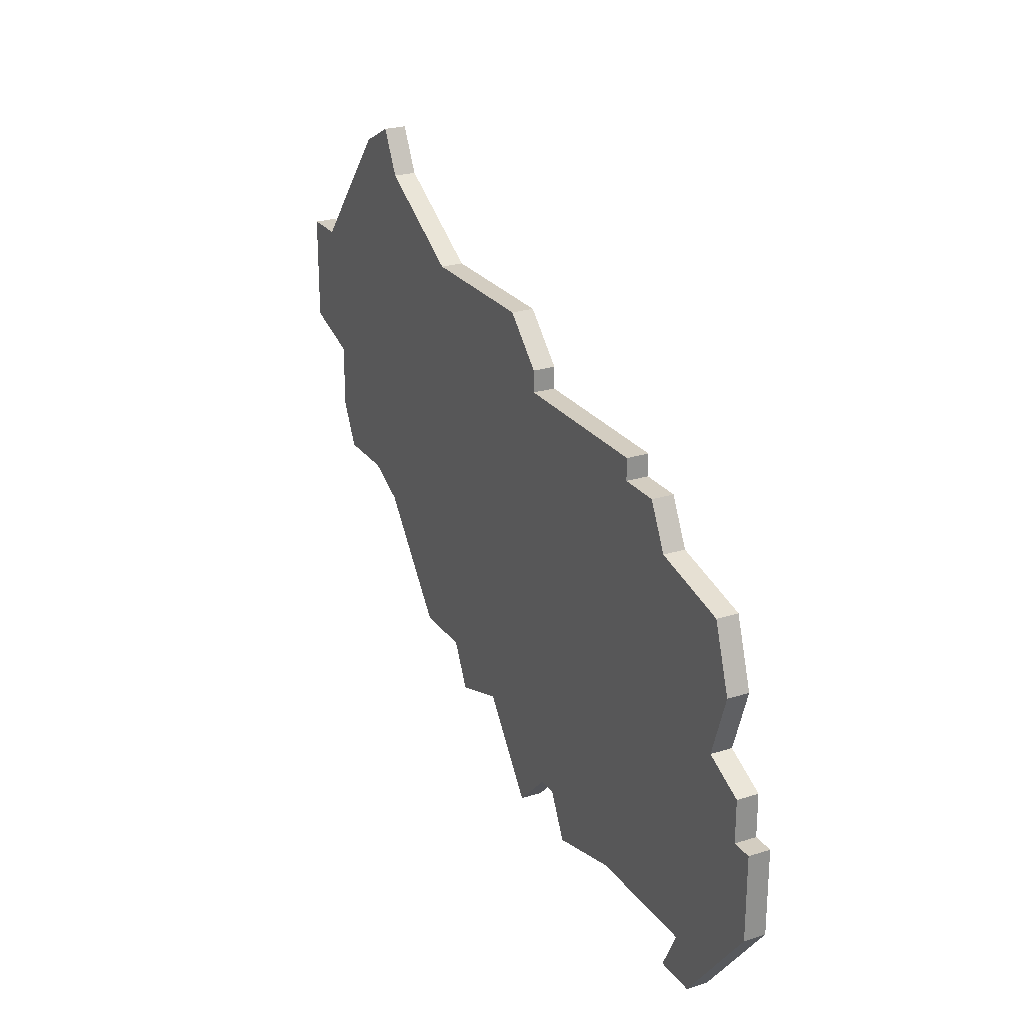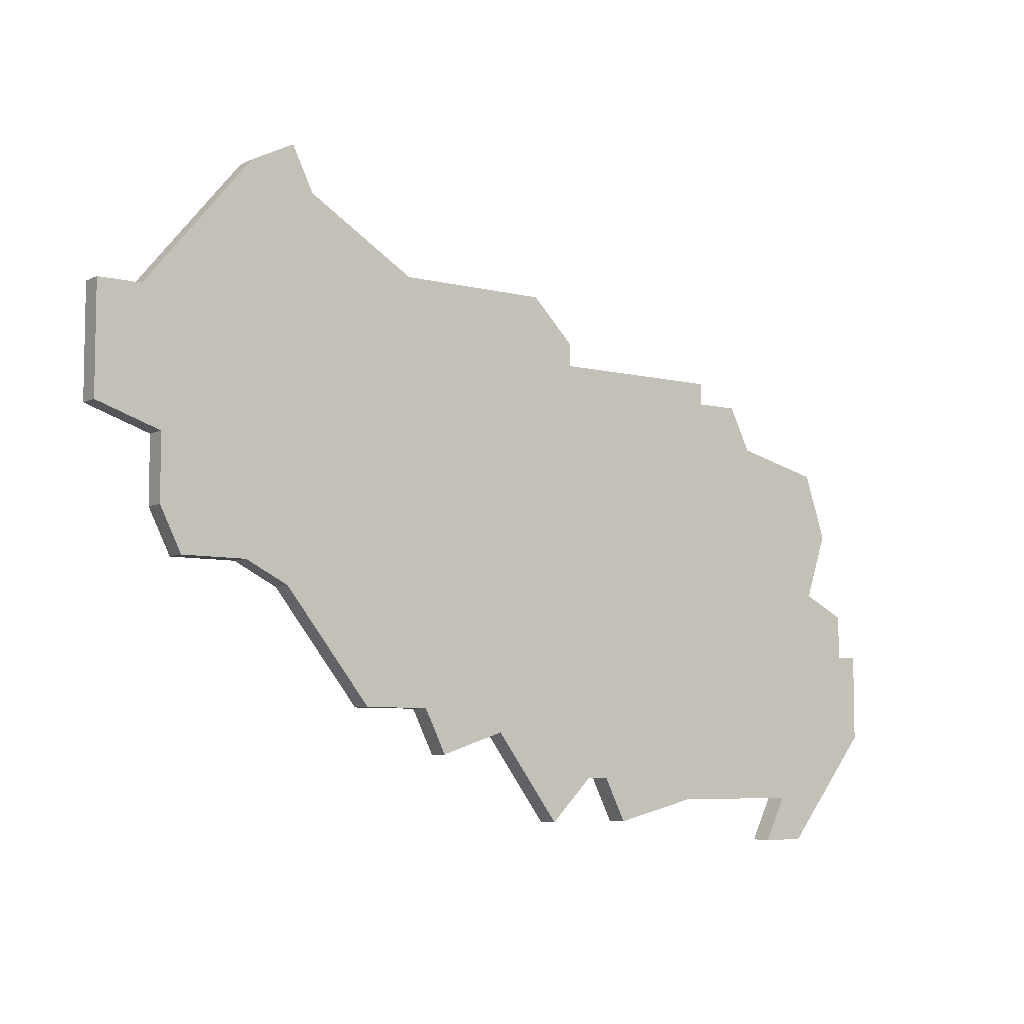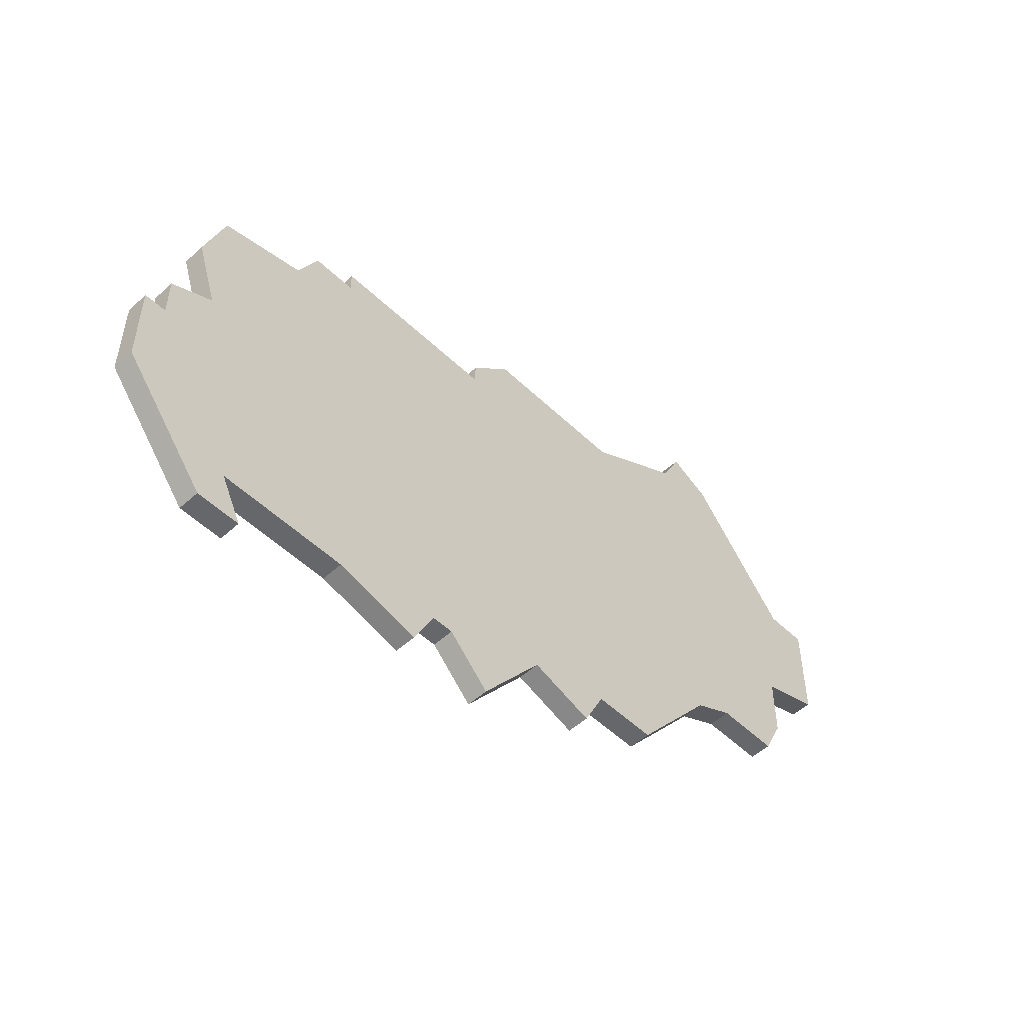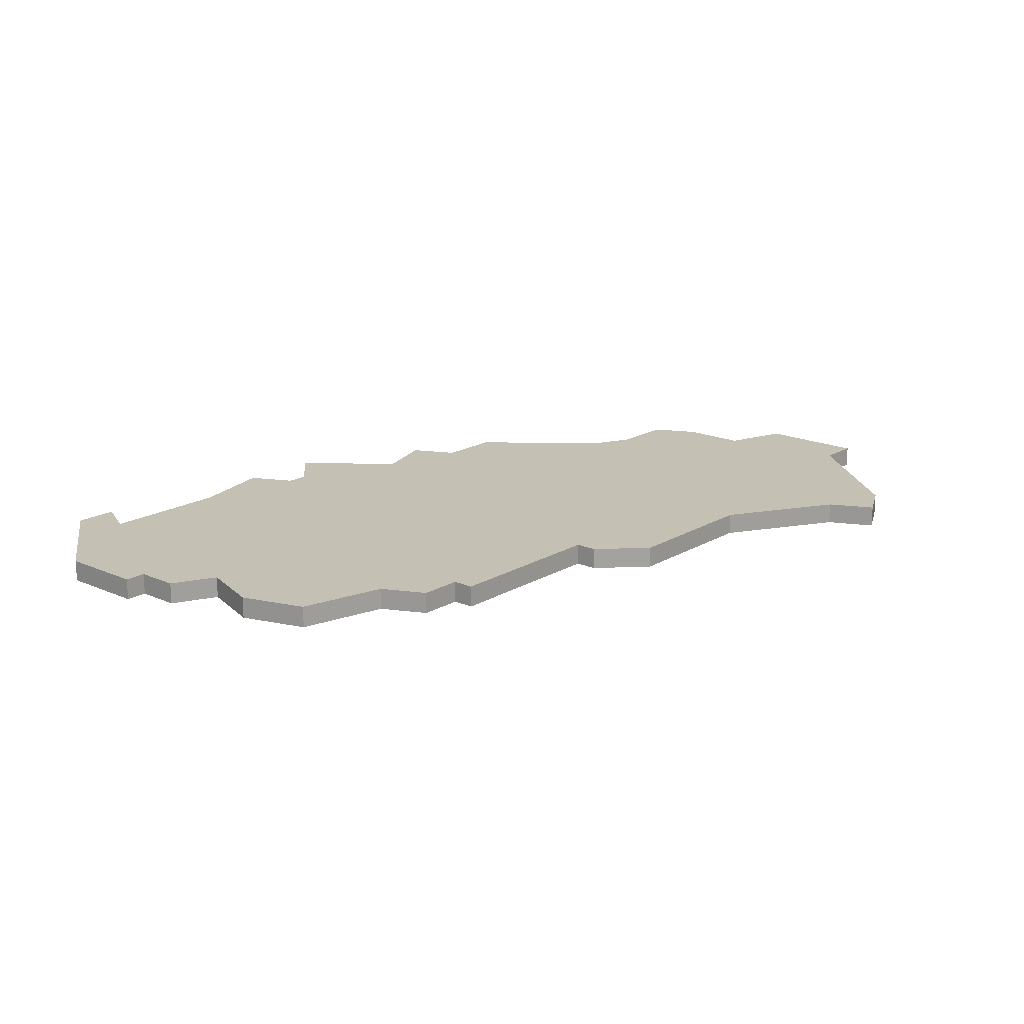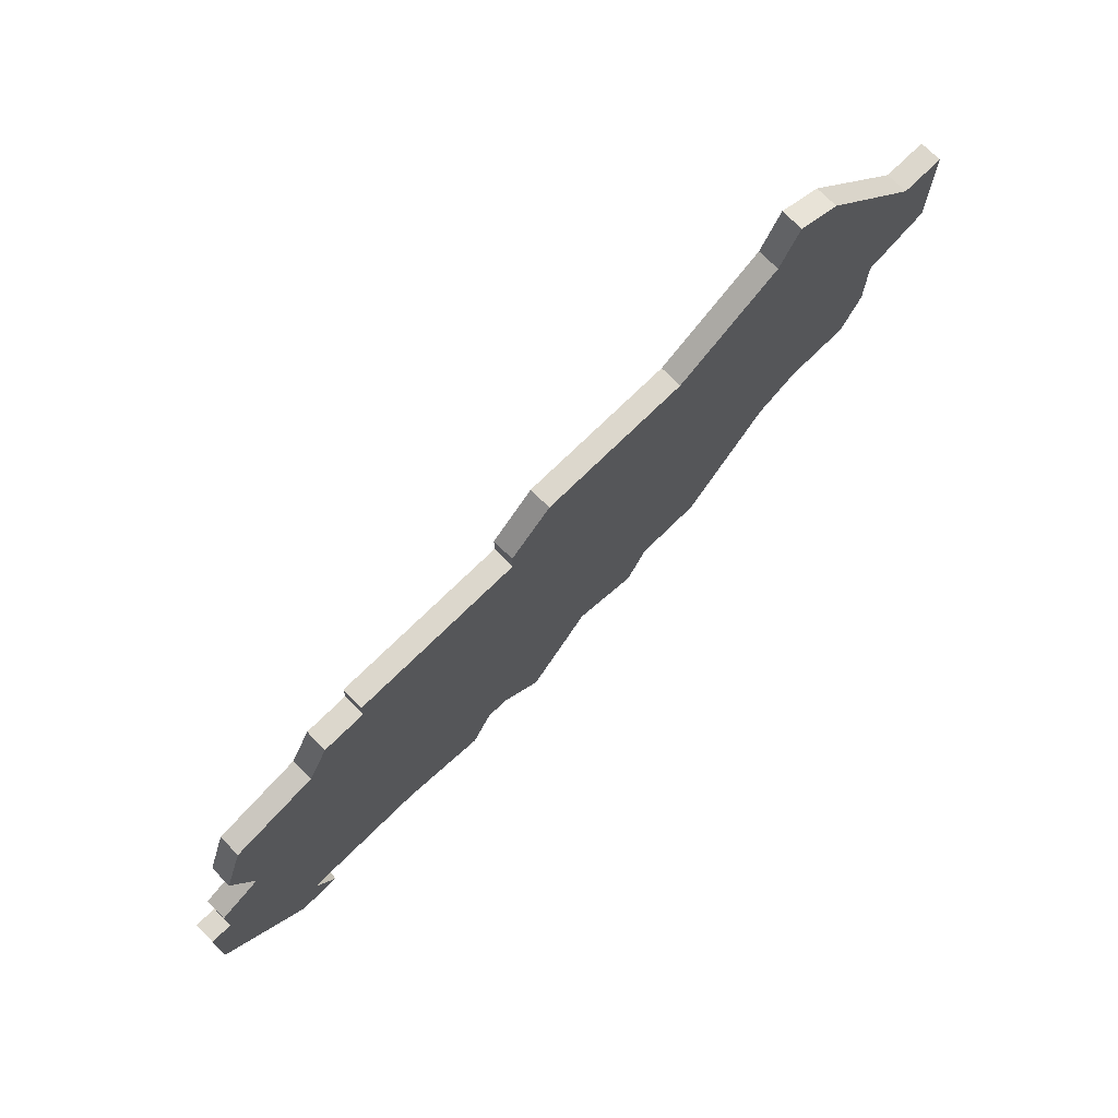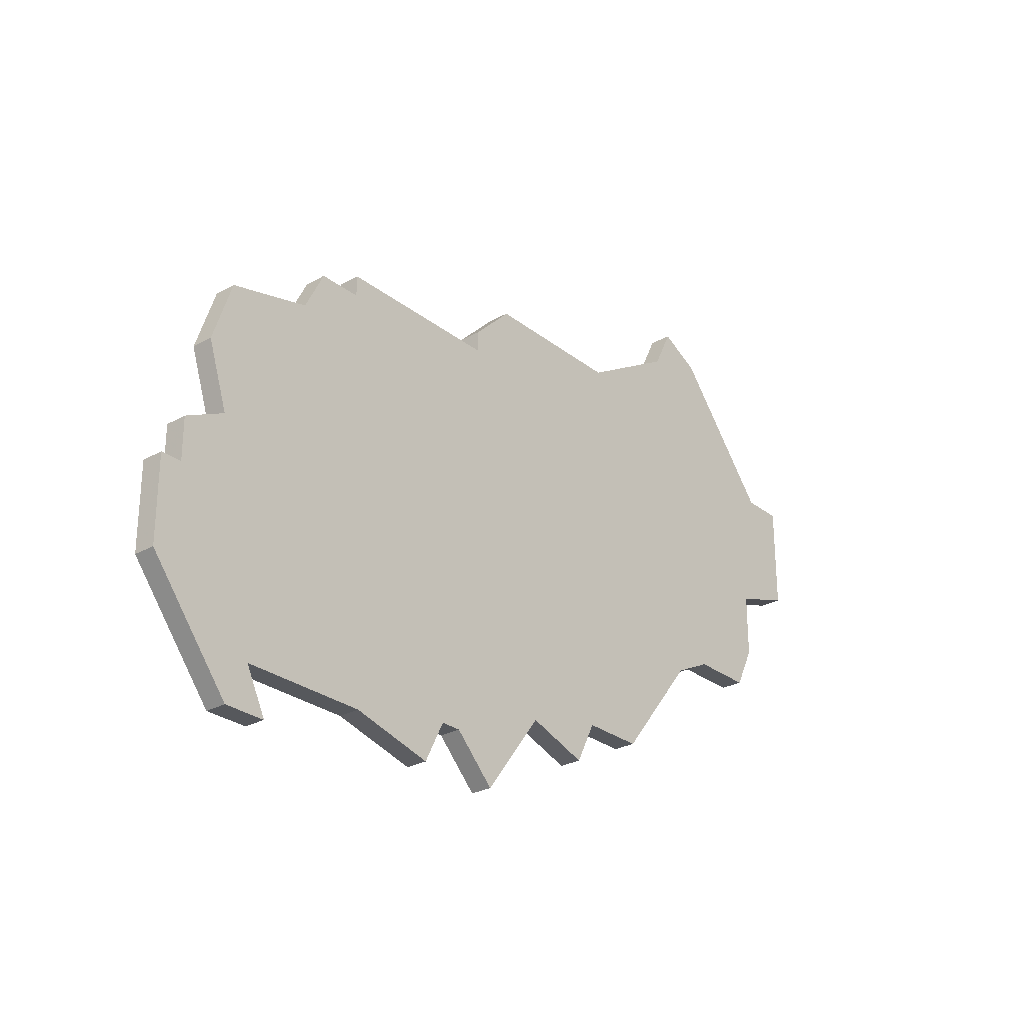
<metadata>
{"format":"obj","ext":"obj","renderer":"f3d","projection":"perspective","resolution":1024,"background":"white","views":[{"elev":24.8,"azim":62.7,"up":"+Y"},{"elev":-6.9,"azim":-36.1,"up":"+Y"},{"elev":-52.2,"azim":134.3,"up":"+Y"},{"elev":18.0,"azim":131.0,"up":"+Z"},{"elev":72.9,"azim":135.5,"up":"+Y"},{"elev":-27.7,"azim":130.3,"up":"+Y"}]}
</metadata>
<code>
v 4112 -914 0
v 4112 -914 1
v 4087 -892 0
v 4087 -892 1
v 4120 -896 0
v 4120 -896 1
v 4095 -887 0
v 4095 -887 1
v 4111 -912 0
v 4111 -912 1
v 4119 -894 0
v 4119 -894 1
v 4094 -885 0
v 4094 -885 1
v 4094 -904 0
v 4094 -904 1
v 4127 -910 0
v 4127 -910 1
v 4127 -906 0
v 4127 -906 1
v 4102 -911 0
v 4102 -911 1
v 4110 -912 0
v 4110 -912 1
v 4085 -892 0
v 4085 -892 1
v 4085 -897 0
v 4085 -897 1
v 4126 -904 0
v 4126 -904 1
v 4126 -906 0
v 4126 -906 1
v 4101 -909 0
v 4101 -909 1
v 4109 -892 0
v 4109 -892 1
v 4109 -893 0
v 4109 -893 1
v 4117 -893 0
v 4117 -893 1
v 4117 -894 0
v 4117 -894 1
v 4092 -886 0
v 4092 -886 1
v 4092 -903 0
v 4092 -903 1
v 4125 -900 0
v 4125 -900 1
v 4100 -890 0
v 4100 -890 1
v 4108 -914 0
v 4108 -914 1
v 4116 -913 0
v 4116 -913 1
v 4124 -903 0
v 4124 -903 1
v 4124 -897 0
v 4124 -897 1
v 4107 -890 0
v 4107 -890 1
v 4123 -915 0
v 4123 -915 1
v 4098 -909 0
v 4098 -909 1
v 4089 -903 0
v 4089 -903 1
v 4122 -913 0
v 4122 -913 1
v 4105 -910 0
v 4105 -910 1
v 4088 -901 0
v 4088 -901 1
v 4088 -898 0
v 4088 -898 1
v 4121 -915 0
v 4121 -915 1
f 73 45 71
f 65 71 45
f 45 49 15
f 69 21 33
f 37 33 15
f 15 33 63
f 37 9 69
f 69 33 37
f 3 73 27
f 27 25 3
f 3 43 7
f 7 73 3
f 59 37 49
f 45 73 49
f 43 13 7
f 59 35 37
f 73 7 49
f 49 37 15
f 23 51 69
f 9 53 1
f 37 41 9
f 55 53 9
f 67 61 75
f 31 17 67
f 61 67 17
f 19 17 31
f 55 67 53
f 55 31 67
f 11 5 41
f 9 41 5
f 39 41 37
f 31 55 29
f 5 57 47
f 55 5 47
f 5 55 9
f 23 69 9
f 72 46 74
f 46 72 66
f 16 50 46
f 34 22 70
f 16 34 38
f 64 34 16
f 70 10 38
f 38 34 70
f 28 74 4
f 4 26 28
f 8 44 4
f 4 74 8
f 50 38 60
f 50 74 46
f 8 14 44
f 38 36 60
f 50 8 74
f 16 38 50
f 70 52 24
f 2 54 10
f 10 42 38
f 10 54 56
f 76 62 68
f 68 18 32
f 18 68 62
f 32 18 20
f 54 68 56
f 68 32 56
f 42 6 12
f 6 42 10
f 38 42 40
f 30 56 32
f 48 58 6
f 48 6 56
f 10 56 6
f 10 70 24
f 4 44 3
f 3 44 43
f 26 4 25
f 25 4 3
f 28 26 27
f 27 26 25
f 74 28 73
f 73 28 27
f 72 74 71
f 71 74 73
f 66 72 65
f 65 72 71
f 46 66 45
f 45 66 65
f 16 46 15
f 15 46 45
f 64 16 63
f 63 16 15
f 34 64 33
f 33 64 63
f 22 34 21
f 21 34 33
f 70 22 69
f 69 22 21
f 52 70 51
f 51 70 69
f 24 52 23
f 23 52 51
f 10 24 9
f 9 24 23
f 2 10 1
f 1 10 9
f 54 2 53
f 53 2 1
f 68 54 67
f 67 54 53
f 76 68 75
f 75 68 67
f 62 76 61
f 61 76 75
f 18 62 17
f 17 62 61
f 20 18 19
f 19 18 17
f 32 20 31
f 31 20 19
f 30 32 29
f 29 32 31
f 56 30 55
f 55 30 29
f 48 56 47
f 47 56 55
f 58 48 57
f 57 48 47
f 6 58 5
f 5 58 57
f 12 6 11
f 11 6 5
f 42 12 41
f 41 12 11
f 40 42 39
f 39 42 41
f 38 40 37
f 37 40 39
f 36 38 35
f 35 38 37
f 60 36 59
f 59 36 35
f 50 60 49
f 49 60 59
f 8 50 7
f 7 50 49
f 44 14 43
f 43 14 13
f 14 8 13
f 13 8 7

</code>
